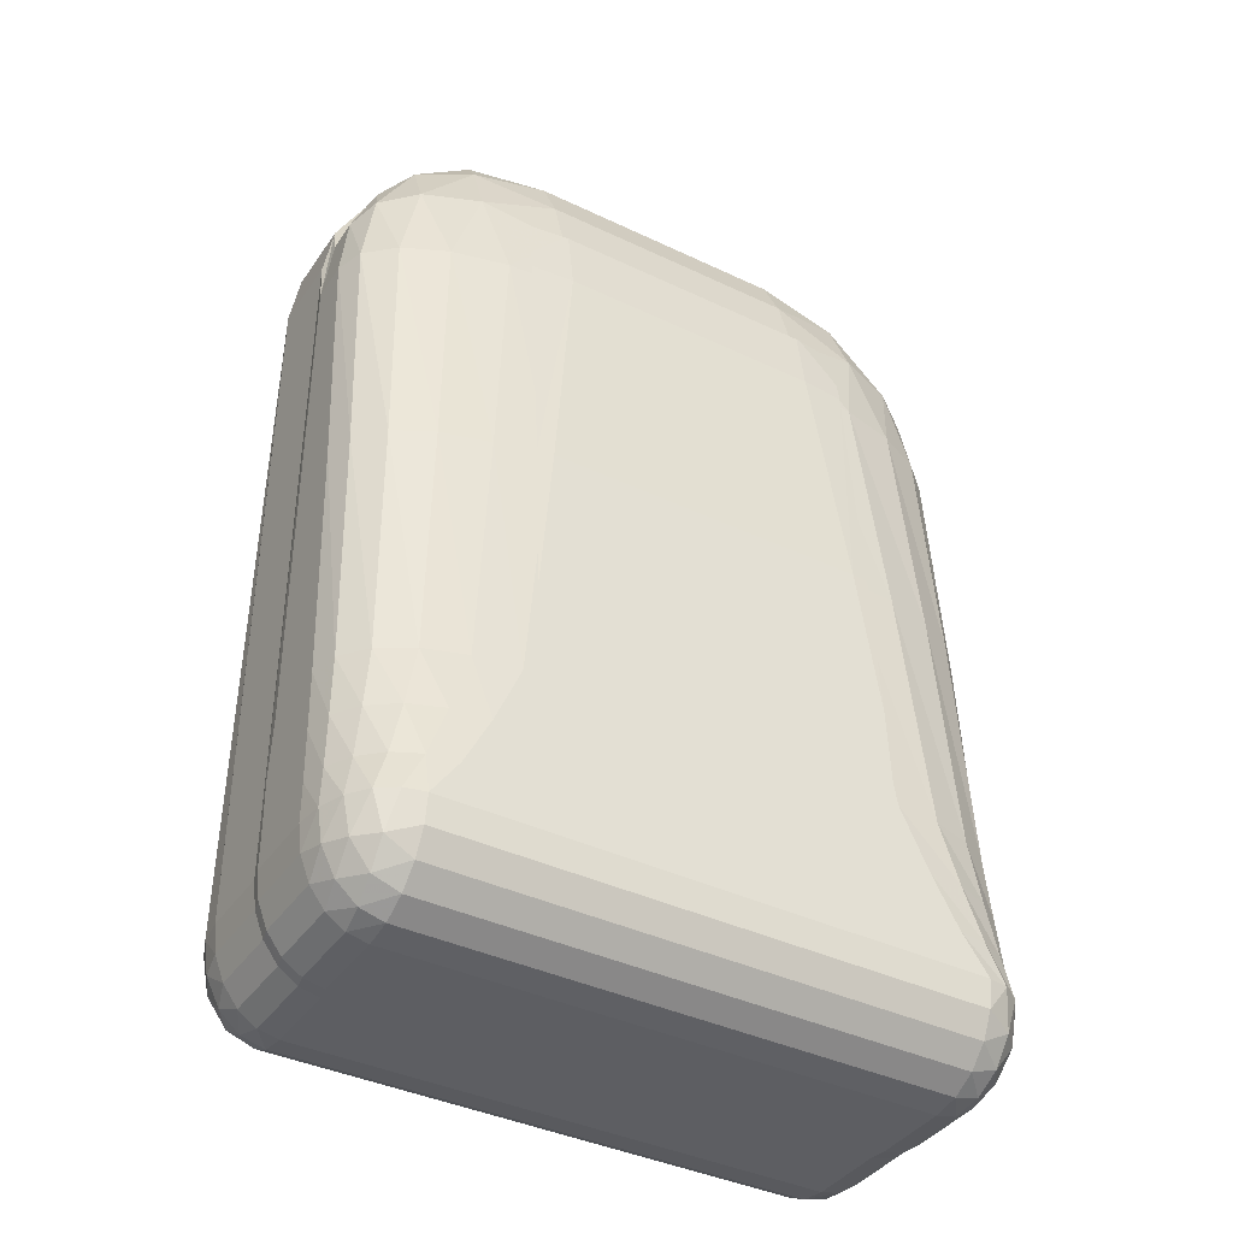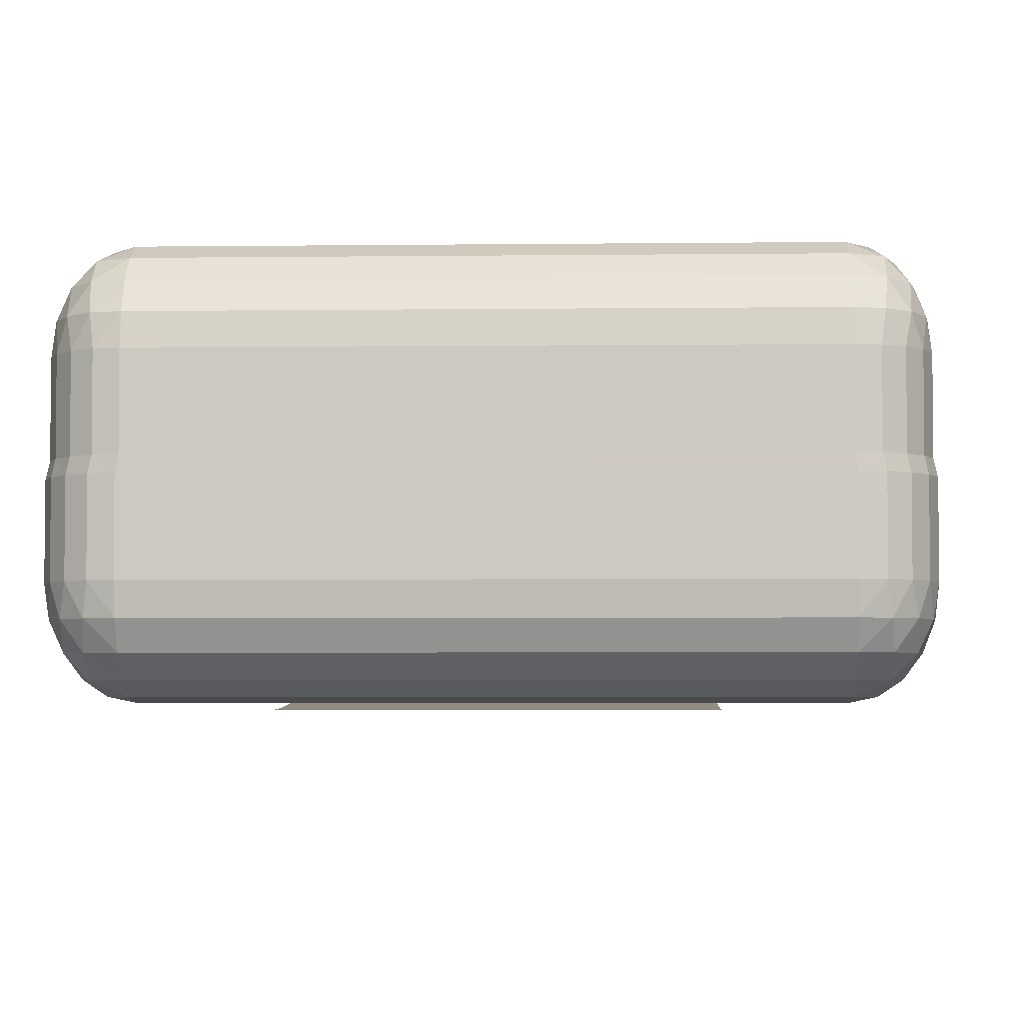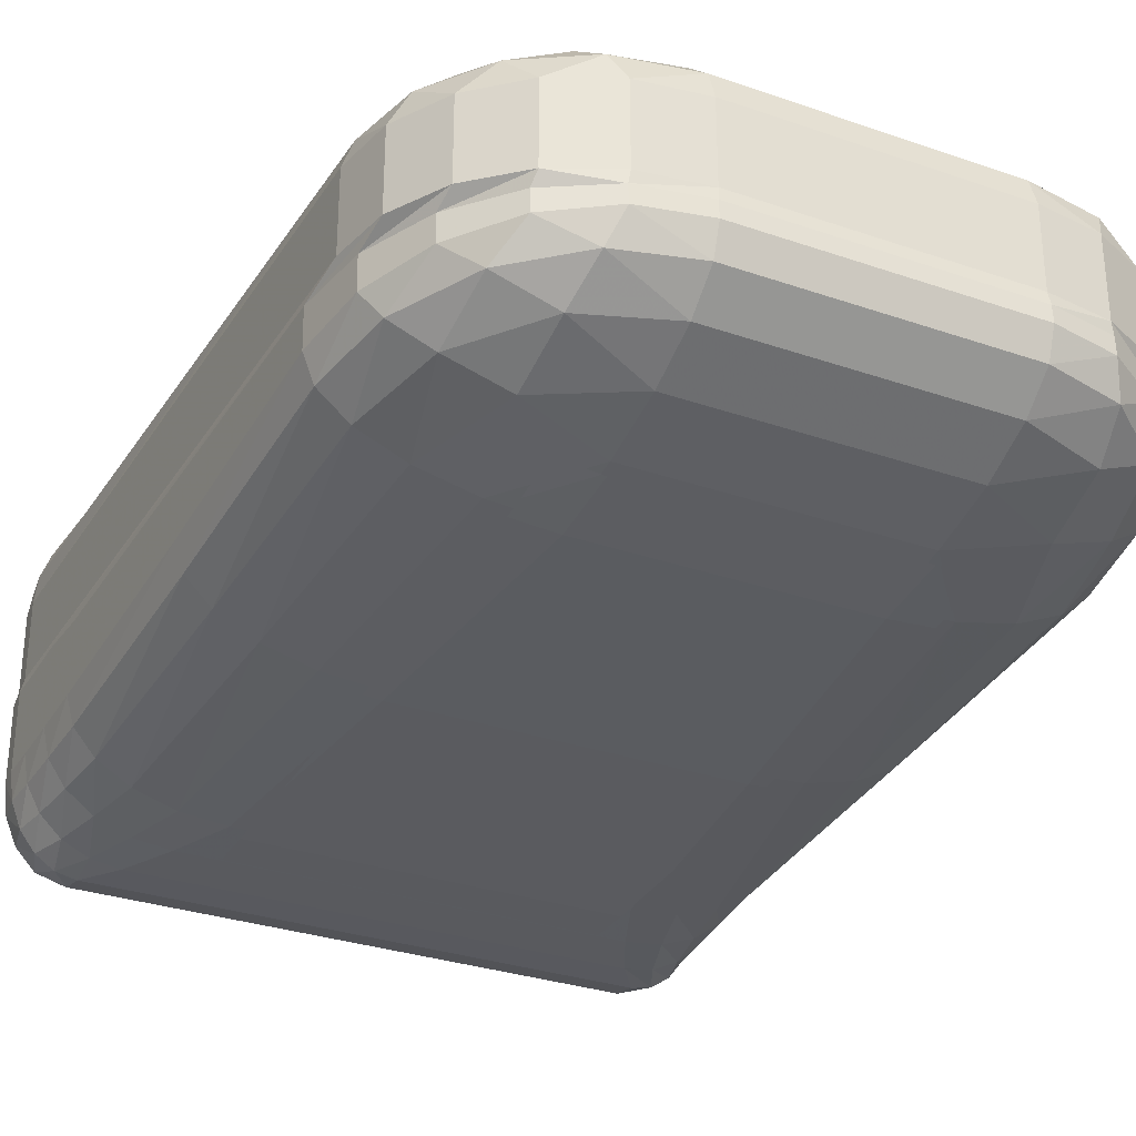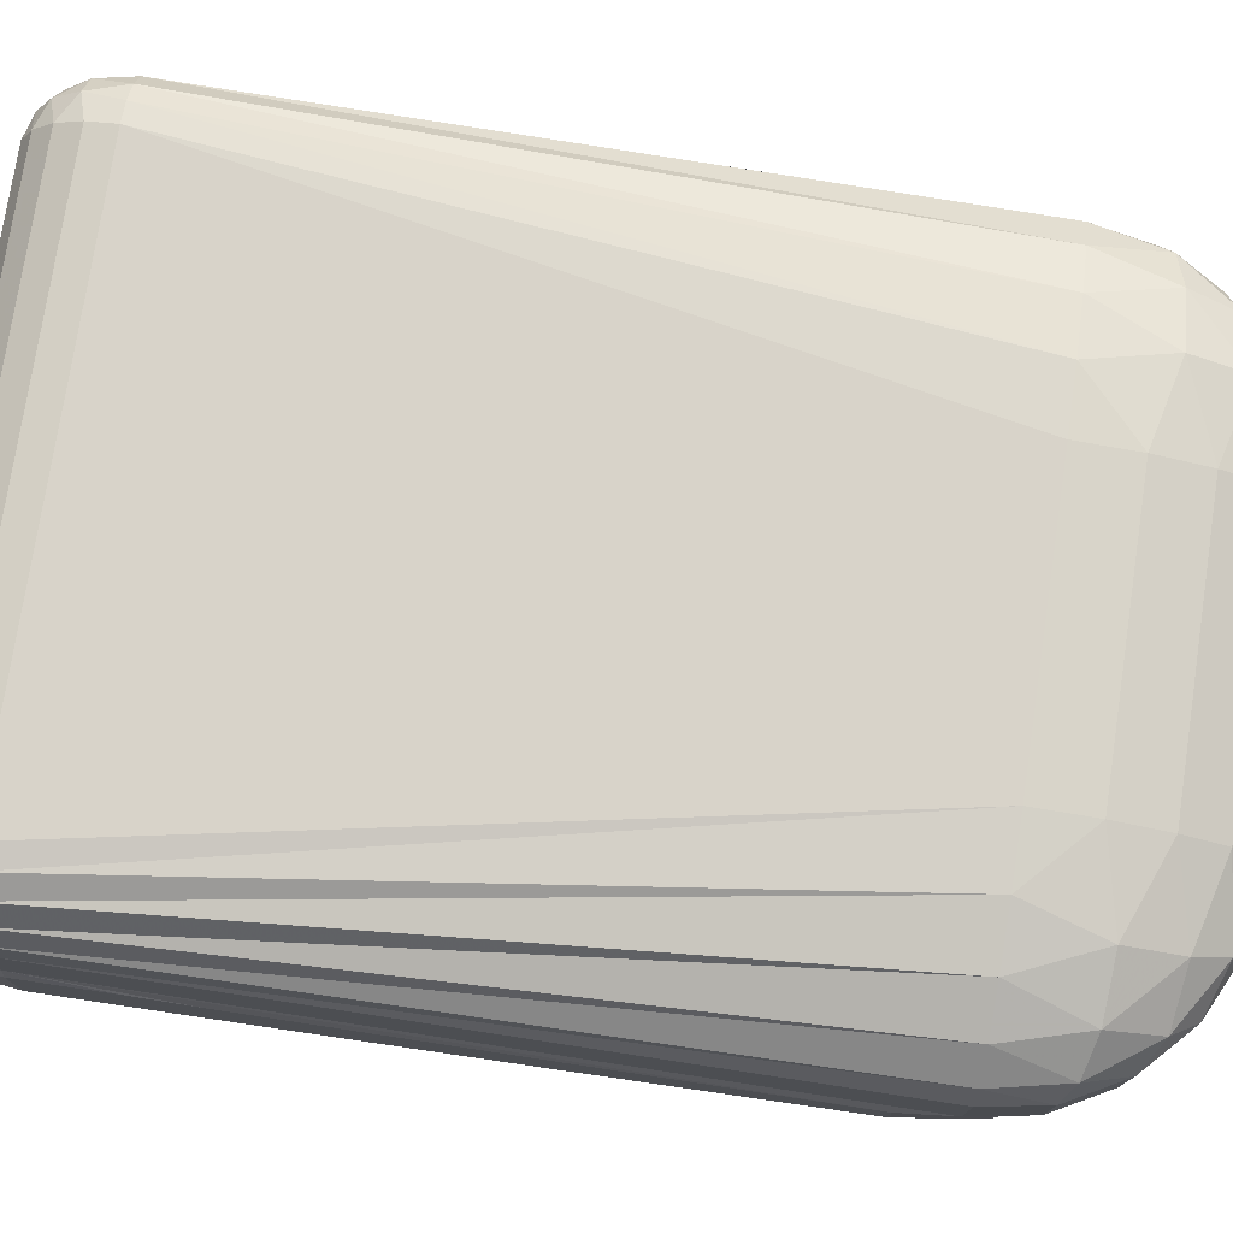
<metadata>
{"format":"obj","ext":"obj","renderer":"f3d","projection":"perspective","resolution":1024,"background":"white","views":[{"elev":-39.1,"azim":-30.8,"up":"+Z"},{"elev":-3.8,"azim":-177.7,"up":"+Y"},{"elev":-30.4,"azim":-26.7,"up":"+Y"},{"elev":76.0,"azim":-81.4,"up":"+Y"}]}
</metadata>
<code>
v 0.2731 0.4491 1.663
v 0.7269 0.4491 1.663
v 0.2731 0.2607 1.268
v 0.7269 0.2607 1.268
v 0.04621 0.2013 0.15
v 0.9538 0.2013 0.15
v 0.04621 0.3513 0
v 0.9538 0.3513 0
v 1.067 0.3513 0.15
v 1.067 0.4104 1.262
v -0.06723 0.3513 0.15
v -0.06723 0.4104 1.262
v 0.2731 0.2791 1.392
v 0.7269 0.2791 1.392
v 0.2731 0.3111 1.504
v 0.7269 0.3111 1.504
v 0.2731 0.3531 1.591
v 0.7269 0.3531 1.591
v 0.2731 0.4008 1.646
v 0.7269 0.4008 1.646
v 0.04621 0.2086 0.1036
v 0.9538 0.2086 0.1036
v 0.04621 0.2299 0.06183
v 0.9538 0.2299 0.06183
v 0.04621 0.2631 0.02865
v 0.9538 0.2631 0.02865
v 0.04621 0.3049 0.007341
v 0.9538 0.3049 0.007341
v 0.9888 0.2086 0.15
v 0.8321 0.268 1.268
v 1.02 0.2299 0.15
v 0.9269 0.2893 1.267
v 1.046 0.2631 0.15
v 1.002 0.3224 1.266
v 1.062 0.3049 0.15
v 1.051 0.3642 1.264
v 0.01116 0.2086 0.15
v 0.1679 0.268 1.268
v -0.02047 0.2299 0.15
v 0.07306 0.2893 1.267
v -0.04557 0.2631 0.15
v -0.002233 0.3224 1.266
v -0.06168 0.3049 0.15
v -0.05058 0.3642 1.264
v 0.8321 0.447 1.644
v 0.9269 0.4411 1.587
v 1.002 0.4321 1.498
v 1.051 0.4215 1.386
v 0.9888 0.3513 0.007341
v 1.02 0.3513 0.02865
v 1.046 0.3513 0.06183
v 1.062 0.3513 0.1036
v 0.1679 0.447 1.644
v 0.07306 0.4411 1.587
v -0.002233 0.4321 1.498
v -0.05058 0.4215 1.386
v 0.01116 0.3513 0.007341
v -0.02047 0.3513 0.02865
v -0.04557 0.3513 0.06183
v -0.06168 0.3513 0.1036
v 0.8683 0.3044 1.434
v 0.9653 0.3371 1.428
v 0.8646 0.3487 1.547
v 1.026 0.3773 1.41
v 0.9558 0.3893 1.534
v 0.8508 0.3977 1.617
v 0.1317 0.3044 1.434
v 0.03465 0.3371 1.428
v 0.1354 0.3487 1.547
v -0.02594 0.3773 1.41
v 0.04423 0.3893 1.534
v 0.1492 0.3977 1.617
v 1.001 0.2299 0.08765
v 1.033 0.2631 0.08932
v 0.9997 0.2631 0.04491
v 1.053 0.3049 0.09541
v 1.03 0.3049 0.04913
v 0.9951 0.3049 0.0182
v -0.000939 0.2299 0.08765
v -0.03327 0.2631 0.08932
v 0.000323 0.2631 0.04491
v -0.05347 0.3049 0.09541
v -0.03008 0.3049 0.04913
v 0.004925 0.3049 0.0182
v 1.067 0.4825 0.15
v 1.062 0.4825 0.1036
v 1.046 0.4825 0.06183
v 1.02 0.4825 0.02865
v 0.9888 0.4825 0.007341
v 0.9538 0.4825 0
v 0.04621 0.4825 0
v 0.01116 0.4825 0.007341
v -0.02047 0.4825 0.02865
v -0.04557 0.4825 0.06183
v -0.06168 0.4825 0.1036
v -0.06723 0.4825 0.15
v 0.7723 0.2289 0.8382
v 0.8176 0.207 0.4078
v 0.863 0.2037 0.3031
v 0.9084 0.2013 0.2144
v 0.09159 0.2013 0.2144
v 0.137 0.2037 0.3031
v 0.1823 0.207 0.4078
v 0.2277 0.2289 0.8382
v 0.8634 0.2362 0.8379
v 0.8948 0.2144 0.4077
v 0.9261 0.2111 0.3031
v 0.9575 0.2086 0.2144
v 0.04251 0.2086 0.2144
v 0.07387 0.2111 0.3031
v 0.1052 0.2144 0.4077
v 0.1366 0.2362 0.8379
v 0.9456 0.2575 0.8373
v 0.9644 0.2357 0.4073
v 0.9831 0.2324 0.3031
v 1.002 0.2299 0.2144
v -0.001764 0.2299 0.2144
v 0.01694 0.2324 0.3031
v 0.03565 0.2357 0.4073
v 0.05435 0.2575 0.8373
v 1.011 0.2907 0.8363
v 1.02 0.2688 0.4066
v 1.028 0.2656 0.303
v 1.037 0.2631 0.2144
v -0.0369 0.2631 0.2144
v -0.02823 0.2656 0.303
v -0.01957 0.2688 0.4066
v -0.0109 0.2907 0.8363
v 1.053 0.3325 0.835
v 1.055 0.3106 0.4058
v 1.057 0.3074 0.3029
v 1.059 0.3049 0.2144
v -0.05946 0.3049 0.2144
v -0.05724 0.3074 0.3029
v -0.05502 0.3106 0.4058
v -0.0528 0.3325 0.835
v 1.067 0.3788 0.8336
v 1.067 0.357 0.4049
v 1.067 0.3537 0.3029
v 1.067 0.3513 0.2144
v -0.06723 0.3513 0.2144
v -0.06723 0.3537 0.3029
v -0.06723 0.357 0.4049
v -0.06723 0.3788 0.8336
v 1.067 0.485 0.3026
v 1.067 0.4825 0.2144
v -0.06723 0.4825 0.2144
v -0.06723 0.485 0.3026
v 0.2731 0.4768 1.662
v 0.7269 0.4768 1.662
v 1.067 0.4768 1.259
v -0.06723 0.4768 1.259
v 0.8321 0.4768 1.642
v 0.9269 0.4768 1.585
v 1.002 0.4768 1.496
v 1.051 0.4768 1.383
v 0.1679 0.4768 1.642
v 0.07306 0.4768 1.585
v -0.002233 0.4768 1.496
v -0.05058 0.4768 1.383
v 1.067 0.4768 0.8305
v 1.067 0.4768 0.4026
v -0.06723 0.4768 0.4026
v -0.06723 0.4768 0.8305
v 0.05075 0.7869 0.1501
v 0.9492 0.7869 0.1501
v 0.2754 0.7783 1.343
v 0.7246 0.7783 1.343
v 0.2754 0.6283 1.658
v 0.7246 0.6283 1.658
v 0.05075 0.6369 0.000113
v 0.9492 0.6369 0.000113
v 1.062 0.6369 0.1501
v 1.062 0.6283 1.343
v -0.06156 0.6369 0.1501
v -0.06156 0.6283 1.343
v 0.2754 0.771 1.44
v 0.7246 0.771 1.44
v 0.2754 0.7496 1.528
v 0.7246 0.7496 1.528
v 0.2754 0.7165 1.598
v 0.7246 0.7165 1.598
v 0.2754 0.6746 1.643
v 0.7246 0.6746 1.643
v 0.05075 0.7796 0.1038
v 0.9492 0.7796 0.1038
v 0.05075 0.7583 0.06194
v 0.9492 0.7583 0.06194
v 0.05075 0.7251 0.02876
v 0.9492 0.7251 0.02876
v 0.05075 0.6833 0.007453
v 0.9492 0.6833 0.007453
v 0.984 0.7796 0.1501
v 0.8287 0.771 1.343
v 1.015 0.7583 0.1501
v 0.9227 0.7496 1.343
v 1.04 0.7251 0.1501
v 0.9972 0.7165 1.343
v 1.056 0.6833 0.1501
v 1.045 0.6746 1.343
v 0.01605 0.7796 0.1501
v 0.1713 0.771 1.343
v -0.01526 0.7583 0.1501
v 0.07733 0.7496 1.343
v -0.04011 0.7251 0.1501
v 0.002789 0.7165 1.343
v -0.05606 0.6833 0.1501
v -0.04507 0.6746 1.343
v 0.8287 0.6283 1.643
v 0.9227 0.6283 1.598
v 0.9972 0.6283 1.528
v 1.045 0.6283 1.44
v 0.984 0.6369 0.007453
v 1.015 0.6369 0.02876
v 1.04 0.6369 0.06194
v 1.056 0.6369 0.1038
v 0.1713 0.6283 1.643
v 0.07733 0.6283 1.598
v 0.002789 0.6283 1.528
v -0.04507 0.6283 1.44
v 0.01605 0.6369 0.007453
v -0.01526 0.6369 0.02876
v -0.04011 0.6369 0.06194
v -0.05606 0.6369 0.1038
v 0.8647 0.7496 1.474
v 0.9607 0.7165 1.47
v 0.8609 0.7165 1.564
v 1.021 0.6746 1.458
v 0.9512 0.6746 1.555
v 0.8473 0.6746 1.62
v 0.1353 0.7496 1.474
v 0.03931 0.7165 1.47
v 0.1391 0.7165 1.564
v -0.02068 0.6746 1.458
v 0.04879 0.6746 1.555
v 0.1527 0.6746 1.62
v 0.9959 0.7583 0.08776
v 1.028 0.7251 0.08943
v 0.9947 0.7251 0.04501
v 1.048 0.6833 0.09551
v 1.025 0.6833 0.04923
v 0.9901 0.6833 0.01831
v 0.004071 0.7583 0.08776
v -0.02794 0.7251 0.08943
v 0.005321 0.7251 0.04501
v -0.04793 0.6833 0.09551
v -0.02478 0.6833 0.04923
v 0.009875 0.6833 0.01831
v 1.062 0.5057 0.1501
v 1.062 0.497 1.343
v 1.056 0.5057 0.1038
v 1.045 0.497 1.44
v 1.04 0.5057 0.06194
v 0.9972 0.497 1.528
v 1.015 0.5057 0.02876
v 0.9227 0.497 1.598
v 0.984 0.5057 0.007453
v 0.8287 0.497 1.643
v 0.9492 0.5057 0.000113
v 0.7246 0.497 1.658
v 0.05075 0.5057 0.000113
v 0.2754 0.497 1.658
v 0.01605 0.5057 0.007453
v 0.1713 0.497 1.643
v -0.01526 0.5057 0.02876
v 0.07733 0.497 1.598
v -0.04011 0.5057 0.06194
v 0.002789 0.497 1.528
v -0.05606 0.5057 0.1038
v -0.04507 0.497 1.44
v -0.06156 0.5057 0.1501
v -0.06156 0.497 1.343
v 0.2731 0.2457 1.268
v 0.7269 0.2457 1.268
v 0.7723 0.2139 0.8382
v 0.2277 0.2139 0.8382
v 0.2731 0.2629 1.384
v 0.7269 0.2629 1.384
v 0.2662 0.2634 1.384
v 0.7338 0.2634 1.384
v 0.1996 0.2508 1.268
v 0.1996 0.2564 1.305
v 0.1996 0.192 0.4078
v 0.1996 0.2004 0.5718
v 0.1996 0.2162 0.8381
v 0.1996 0.2715 1.384
v 0.1996 0.1903 0.3334
v 0.8008 0.2509 1.268
v 0.8008 0.2563 1.305
v 0.8008 0.2002 0.5677
v 0.8008 0.192 0.4078
v 0.8008 0.2715 1.384
v 0.8008 0.1903 0.3334
v 0.8008 0.2162 0.8381
f 3 4 14 13
f 13 14 16 15
f 15 16 18 17
f 17 18 20 19
f 19 20 2 1
f 21 22 6 5
f 23 24 22 21
f 25 26 24 23
f 27 28 26 25
f 7 8 28 27
f 4 30 14
f 30 32 61
f 61 14 30
f 14 61 16
f 32 34 62
f 62 61 32
f 61 62 63
f 63 16 61
f 16 63 18
f 34 36 64
f 64 62 34
f 62 64 65
f 65 63 62
f 63 65 66
f 66 18 63
f 18 66 20
f 36 10 48
f 48 64 36
f 64 48 47
f 47 65 64
f 65 47 46
f 46 66 65
f 66 46 45
f 45 20 66
f 20 45 2
f 13 38 3
f 67 40 38
f 38 13 67
f 15 67 13
f 68 42 40
f 40 67 68
f 69 68 67
f 67 15 69
f 17 69 15
f 70 44 42
f 42 68 70
f 71 70 68
f 68 69 71
f 72 71 69
f 69 17 72
f 19 72 17
f 56 12 44
f 44 70 56
f 55 56 70
f 70 71 55
f 54 55 71
f 71 72 54
f 53 54 72
f 72 19 53
f 1 53 19
f 22 29 6
f 73 31 29
f 29 22 73
f 24 73 22
f 74 33 31
f 31 73 74
f 75 74 73
f 73 24 75
f 26 75 24
f 76 35 33
f 33 74 76
f 77 76 74
f 74 75 77
f 78 77 75
f 75 26 78
f 28 78 26
f 52 9 35
f 35 76 52
f 51 52 76
f 76 77 51
f 50 51 77
f 77 78 50
f 49 50 78
f 78 28 49
f 8 49 28
f 5 37 21
f 37 39 79
f 79 21 37
f 21 79 23
f 39 41 80
f 80 79 39
f 79 80 81
f 81 23 79
f 23 81 25
f 41 43 82
f 82 80 41
f 80 82 83
f 83 81 80
f 81 83 84
f 84 25 81
f 25 84 27
f 43 11 60
f 60 82 43
f 82 60 59
f 59 83 82
f 83 59 58
f 58 84 83
f 84 58 57
f 57 27 84
f 27 57 7
f 52 86 85 9
f 51 87 86 52
f 50 88 87 51
f 49 89 88 50
f 8 90 89 49
f 7 91 90 8
f 57 92 91 7
f 58 93 92 57
f 59 94 93 58
f 60 95 94 59
f 11 96 95 60
f 3 104 97 4
f 104 103 98 97
f 103 102 99 98
f 102 101 100 99
f 101 5 6 100
f 29 108 100 6
f 108 107 99 100
f 107 106 98 99
f 106 105 97 98
f 105 30 4 97
f 38 112 104 3
f 112 111 103 104
f 111 110 102 103
f 110 109 101 102
f 109 37 5 101
f 31 116 108 29
f 116 115 107 108
f 115 114 106 107
f 114 113 105 106
f 113 32 30 105
f 40 120 112 38
f 120 119 111 112
f 119 118 110 111
f 118 117 109 110
f 117 39 37 109
f 33 124 116 31
f 124 123 115 116
f 123 122 114 115
f 122 121 113 114
f 121 34 32 113
f 42 128 120 40
f 128 127 119 120
f 127 126 118 119
f 126 125 117 118
f 125 41 39 117
f 35 132 124 33
f 132 131 123 124
f 131 130 122 123
f 130 129 121 122
f 129 36 34 121
f 44 136 128 42
f 136 135 127 128
f 135 134 126 127
f 134 133 125 126
f 133 43 41 125
f 9 140 132 35
f 140 139 131 132
f 139 138 130 131
f 138 137 129 130
f 137 10 36 129
f 12 144 136 44
f 144 143 135 136
f 143 142 134 135
f 142 141 133 134
f 141 11 43 133
f 85 146 140 9
f 146 145 139 140
f 148 147 141 142
f 147 96 11 141
f 156 48 10 151
f 155 47 48 156
f 154 46 47 155
f 153 45 46 154
f 150 2 45 153
f 149 1 2 150
f 157 53 1 149
f 158 54 53 157
f 159 55 54 158
f 160 56 55 159
f 152 12 56 160
f 161 137 138 162
f 151 10 137 161
f 164 144 12 152
f 163 143 144 164
f 162 138 139 145
f 148 142 143 163
f 167 168 166 165
f 177 178 168 167
f 179 180 178 177
f 181 182 180 179
f 183 184 182 181
f 169 170 184 183
f 165 166 186 185
f 185 186 188 187
f 187 188 190 189
f 189 190 192 191
f 191 192 172 171
f 194 193 166 168
f 196 195 193 194
f 198 197 195 196
f 200 199 197 198
f 174 173 199 200
f 201 202 167 165
f 203 204 202 201
f 205 206 204 203
f 207 208 206 205
f 175 176 208 207
f 178 194 168
f 225 196 194
f 194 178 225
f 180 225 178
f 226 198 196
f 196 225 226
f 227 226 225
f 225 180 227
f 182 227 180
f 228 200 198
f 198 226 228
f 229 228 226
f 226 227 229
f 230 229 227
f 227 182 230
f 184 230 182
f 212 174 200
f 200 228 212
f 211 212 228
f 228 229 211
f 210 211 229
f 229 230 210
f 209 210 230
f 230 184 209
f 170 209 184
f 167 202 177
f 202 204 231
f 231 177 202
f 177 231 179
f 204 206 232
f 232 231 204
f 231 232 233
f 233 179 231
f 179 233 181
f 206 208 234
f 234 232 206
f 232 234 235
f 235 233 232
f 233 235 236
f 236 181 233
f 181 236 183
f 208 176 220
f 220 234 208
f 234 220 219
f 219 235 234
f 235 219 218
f 218 236 235
f 236 218 217
f 217 183 236
f 183 217 169
f 166 193 186
f 193 195 237
f 237 186 193
f 186 237 188
f 195 197 238
f 238 237 195
f 237 238 239
f 239 188 237
f 188 239 190
f 197 199 240
f 240 238 197
f 238 240 241
f 241 239 238
f 239 241 242
f 242 190 239
f 190 242 192
f 199 173 216
f 216 240 199
f 240 216 215
f 215 241 240
f 241 215 214
f 214 242 241
f 242 214 213
f 213 192 242
f 192 213 172
f 185 201 165
f 243 203 201
f 201 185 243
f 187 243 185
f 244 205 203
f 203 243 244
f 245 244 243
f 243 187 245
f 189 245 187
f 246 207 205
f 205 244 246
f 247 246 244
f 244 245 247
f 248 247 245
f 245 189 248
f 191 248 189
f 224 175 207
f 207 246 224
f 223 224 246
f 246 247 223
f 222 223 247
f 247 248 222
f 221 222 248
f 248 191 221
f 171 221 191
f 174 250 249 173
f 251 216 173 249
f 212 252 250 174
f 253 215 216 251
f 211 254 252 212
f 255 214 215 253
f 210 256 254 211
f 257 213 214 255
f 209 258 256 210
f 259 172 213 257
f 170 260 258 209
f 261 171 172 259
f 169 262 260 170
f 263 221 171 261
f 217 264 262 169
f 265 222 221 263
f 218 266 264 217
f 267 223 222 265
f 219 268 266 218
f 269 224 223 267
f 220 270 268 219
f 271 175 224 269
f 176 272 270 220
f 272 176 175 271
f 152 160 270 272
f 160 159 268 270
f 159 158 266 268
f 266 158 157 264
f 157 149 262 264
f 262 149 150 260
f 150 153 258 260
f 258 153 154 256
f 154 155 254 256
f 254 155 156 252
f 252 156 151 250
f 249 85 86 251
f 251 86 87 253
f 253 87 88 255
f 255 88 89 257
f 257 89 90 259
f 259 90 91 261
f 261 91 92 263
f 263 92 93 265
f 265 93 94 267
f 267 94 95 269
f 269 95 96 271
f 271 96 147
f 271 147 148
f 271 148 163
f 271 163 164
f 271 164 152
f 271 152 272
f 146 85 249
f 145 146 249
f 162 145 249
f 161 162 249
f 250 151 162
f 250 162 249
f 273 276 275 274
f 277 273 274 278
f 285 276 273 281
f 284 276 285
f 282 279 286
f 294 275 290
f 288 274 275 294
f 292 280 289
f 291 283 287 293
f 273 282 281
f 277 282 273
f 277 279 282
f 289 274 288
f 289 278 274
f 289 280 278
f 290 283 291
f 290 284 283
f 275 284 290
f 275 276 284

</code>
